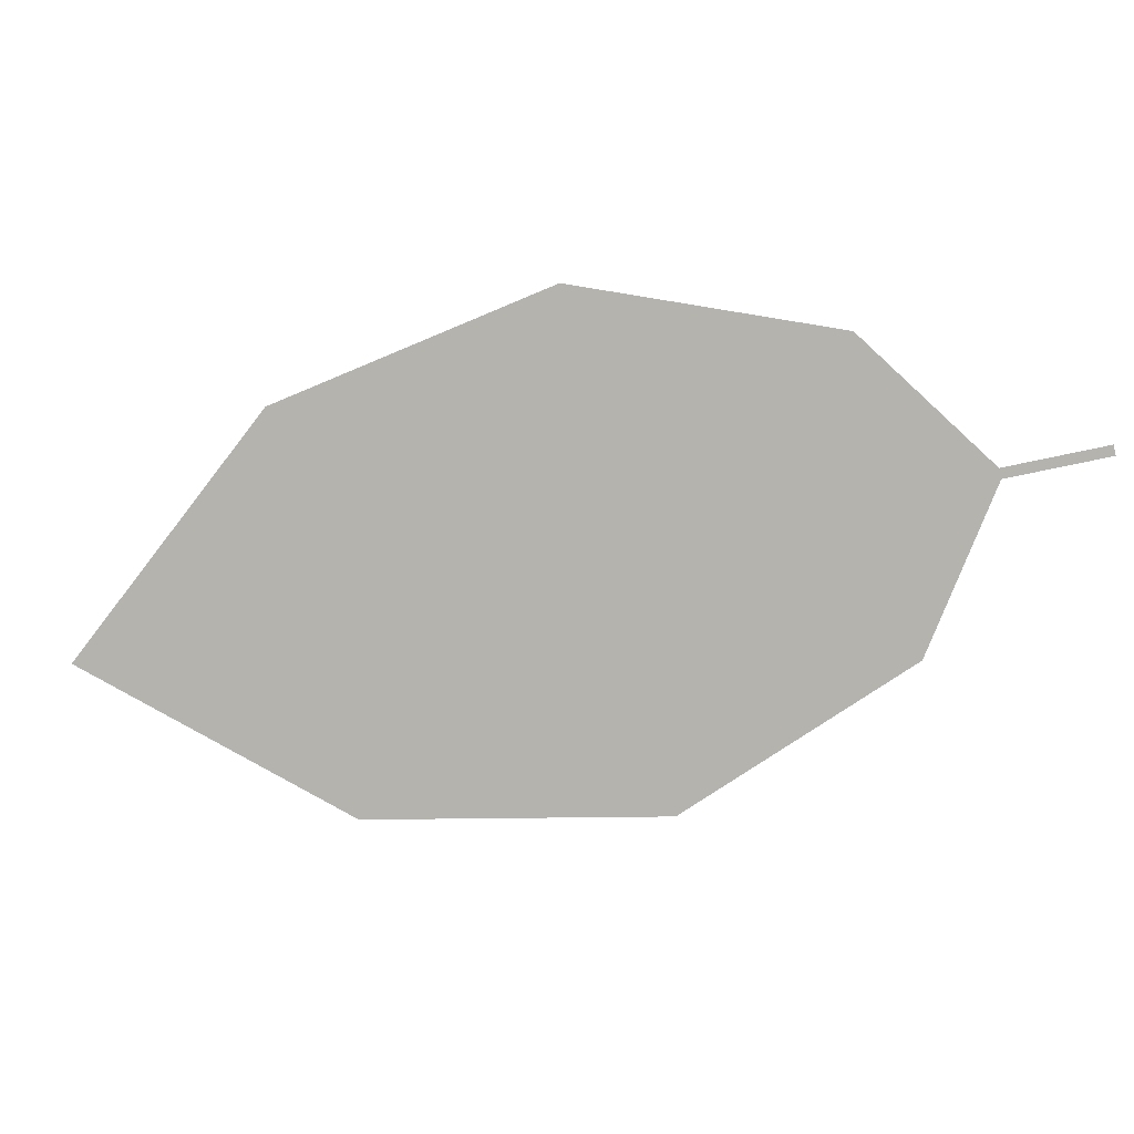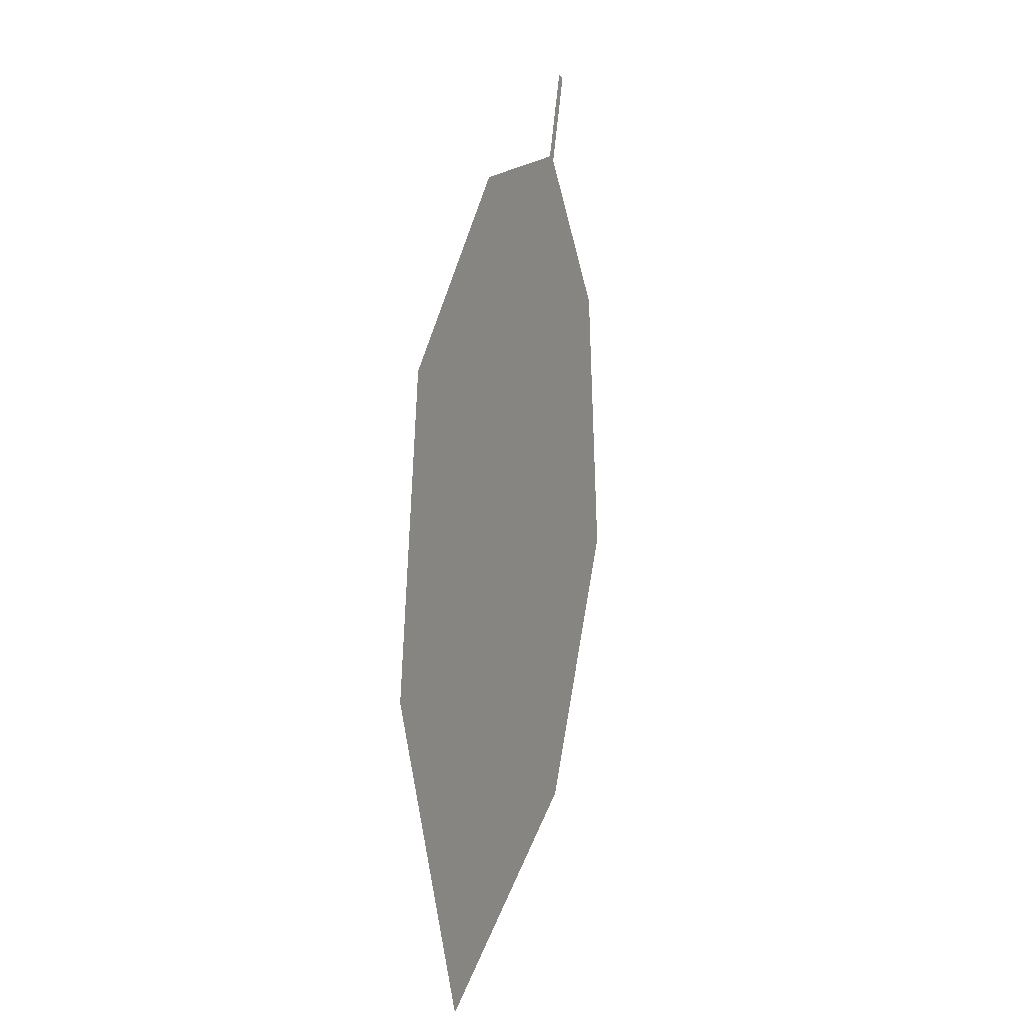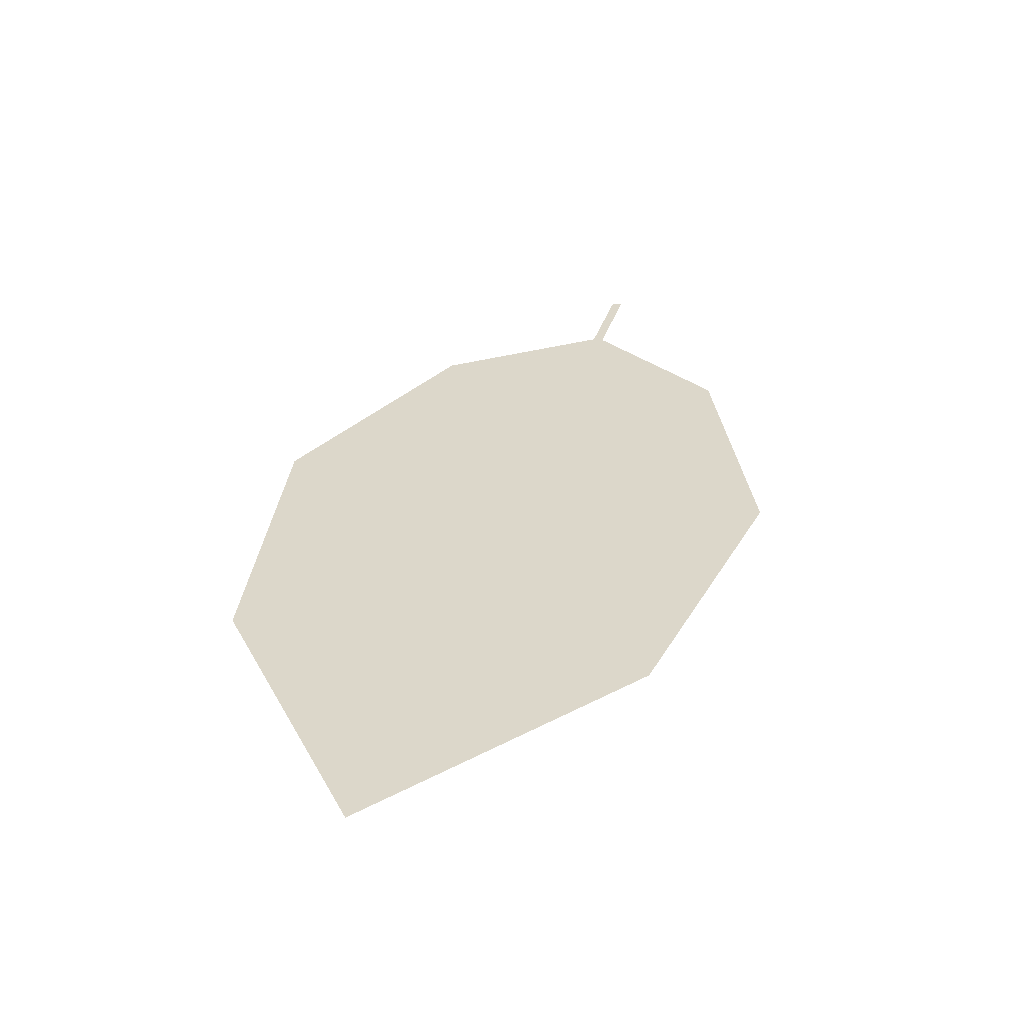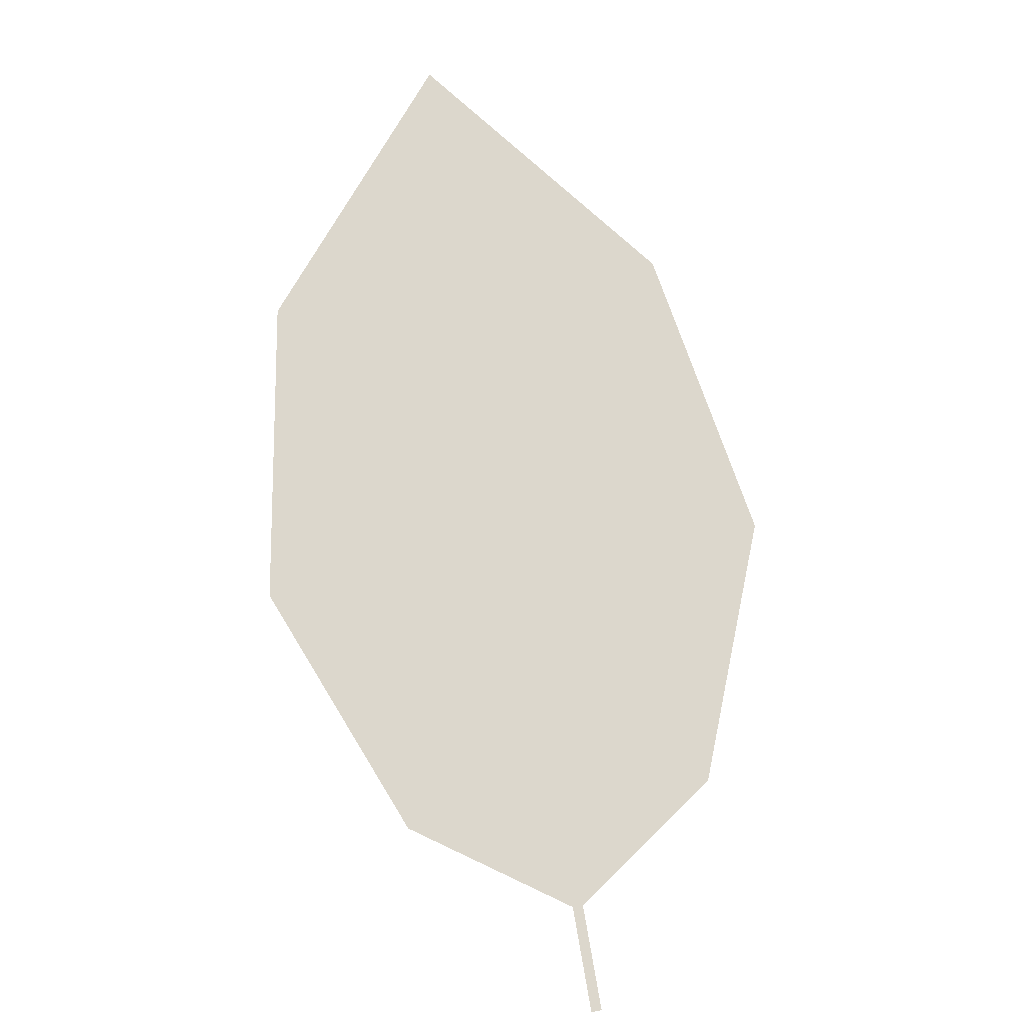
<metadata>
{"format":"obj","ext":"obj","renderer":"f3d","projection":"perspective","resolution":1024,"background":"white","views":[{"elev":25.7,"azim":37.2,"up":"+Y"},{"elev":56.4,"azim":-53.1,"up":"+Y"},{"elev":61.9,"azim":-54.3,"up":"+Z"},{"elev":-75.9,"azim":-60.7,"up":"+Z"}]}
</metadata>
<code>
o Leaves.102_leaves.102
v 0.03541 -0.04551 2.274
v 0.02297 -0.04957 2.281
v 0.036 -0.04686 2.274
v 0.02356 -0.05092 2.281
v -0.04586 -0.1038 2.334
v 0.01963 -0.07469 2.292
v -0.005601 -0.09842 2.313
v -0.08869 -0.08679 2.347
v -0.06933 -0.04946 2.324
v -0.03495 -0.03049 2.301
v 0.002022 -0.03392 2.285
f 1 2 4 3
f 9 5 4 2
f 5 7 6 4
f 9 8 5
f 2 11 10 9

</code>
